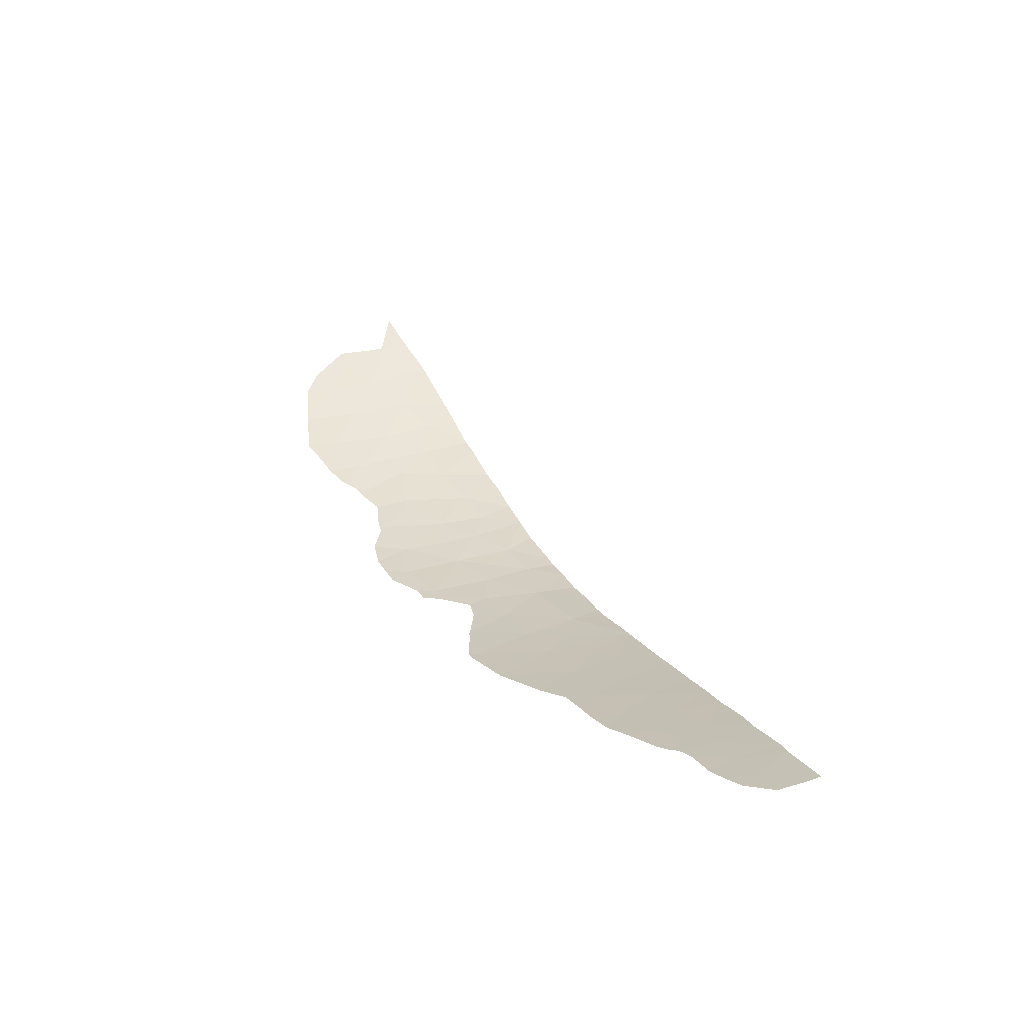
<metadata>
{"format":"obj","ext":"obj","renderer":"f3d","projection":"perspective","resolution":1024,"background":"white","views":[{"elev":59.7,"azim":-96.4,"up":"+Z"}]}
</metadata>
<code>
v 44.53 29.89 31.52
v 43.47 29.54 32.33
v 41.59 28.73 33.9
v 41.78 28.8 33.74
v 53.06 32.75 27
v 52.13 32.39 27.35
v 57.56 34.16 25.8
v 57.43 34.1 25.83
v 59.97 35 25.48
v 59.82 34.93 25.5
v 39.85 27.99 35.39
v 39.33 27.74 35.84
v 41.5 28.68 33.97
v 49.89 31.73 28.29
v 48.84 31.43 28.78
v 35.56 26.08 39.17
v 36.5 26.56 38.33
v 37.37 26.89 37.55
v 38.13 27.23 36.88
v 43.03 29.38 32.7
v 46.95 30.76 29.81
v 46.18 30.48 30.33
v 47.39 30.89 29.56
v 54.65 33.23 26.5
v 45.19 30.16 31.02
v 33.74 25.31 40.78
v 34.92 25.87 39.74
v 33.35 25.2 41.11
v 31.98 24.61 42.29
v 50.97 32.06 27.78
v 61.61 35.76 25.41
v 55.2 33.45 26.33
v 47.09 33.04 29.98
v 46.12 33.39 30.63
v 47.54 34.5 29.81
v 45.01 31.65 31.3
v 39.63 33.63 35.58
v 36.42 29.96 38.35
v 35.3 29.02 39.33
v 36.41 28.07 38.39
v 48.58 36.45 29.32
v 52.61 37.74 27.52
v 51.73 36.23 27.82
v 40.04 29.41 35.23
v 38.85 28.98 36.25
v 50.32 33.26 28.23
v 51.63 33.76 27.69
v 44.85 33.75 31.52
v 45.64 35.51 31.06
v 53.47 36.39 27.15
v 54.5 36.59 26.82
v 54.74 35.15 26.65
v 57.32 38.06 26.19
v 55.75 36.83 26.49
v 55.61 39.08 26.64
v 34.32 27.18 40.23
v 32.29 26.59 41.97
v 41.17 34.31 34.31
v 60 38.25 25.78
v 42.94 30.56 32.84
v 43.59 33.01 32.41
v 60.89 36.69 25.59
v 59.07 37.17 25.83
v 42.2 32.34 33.47
v 48.08 32.44 29.35
v 42.34 31.24 33.34
v 41.87 30.8 33.71
v 34.73 28.18 39.85
v 39.38 31.11 35.79
v 35.39 27.28 39.29
v 31.62 26.02 42.55
v 40.88 31.78 34.54
v 46.69 31.81 30.14
v 37.77 30.6 37.18
v 47.04 36.53 30.22
v 37.49 28.62 37.43
v 56.38 34.95 26.18
v 41.29 30.04 34.17
v 53.21 34.58 27.14
v 50.11 37.07 28.58
v 50.04 35.05 28.52
v 40.62 30.21 34.74
v 33.34 27 41.07
v 57.65 36.02 26
v 58.75 39.07 25.99
v 54.09 37.97 27.04
v 48.82 34.92 29.13
v 49.11 33.65 28.89
v 39.62 33.64 35.59
v 39.61 33.62 35.59
v 48.91 37.72 29.18
v 47.91 37.61 29.73
v 51.43 37.47 27.98
v 52.24 38.03 27.69
v 44.5 34.27 31.78
v 45.06 35.37 31.46
v 57.12 40.15 26.3
v 57.19 40.16 26.29
v 41.28 34.6 34.23
v 41.14 34.57 34.34
v 60.86 38.47 25.72
v 60.05 39.3 25.82
v 60.98 37.08 25.61
v 42.31 34.47 33.42
v 42.61 34.47 33.19
v 34.05 28.51 40.43
v 34.19 28.84 40.29
v 31.52 26.07 42.63
v 31.76 25.12 42.46
v 31.57 26.19 42.58
v 36.49 30.94 38.27
v 35.78 30.53 38.89
v 39.63 33.64 35.58
v 40.99 34.53 34.46
v 47.25 37.36 30.11
v 46.57 37.09 30.52
v 42.67 34.43 33.14
v 43.8 34.19 32.29
v 38.4 32.37 36.62
v 45.72 36.18 31.02
v 45.25 36 31.33
v 50.33 37.48 28.49
v 49.91 37.4 28.68
v 35.22 29.93 39.39
v 31.92 24.6 42.34
v 37.18 31.25 37.68
v 37.82 31.58 37.13
v 34.39 29.13 40.12
v 31.92 27.01 42.26
v 32.36 27.45 41.89
v 32.85 27.84 41.46
v 33.65 28.18 40.78
v 55.53 40.15 26.69
v 54.63 39.65 26.94
v 53.98 39.35 27.12
v 57.27 40.14 26.27
v 53.12 38.79 27.41
v 52.69 38.28 27.53
v 59.76 39.61 25.87
v 61.05 36.67 25.58
v 62.64 36.22 25.44
v 58.8 40.09 26.01
v 61.05 36.77 25.59
v 47.32 33.77 29.9
v 46.6 33.22 30.3
v 46.83 33.95 30.22
v 45.1 30.91 31.16
v 45.6 31.06 30.82
v 45.69 30.32 30.68
v 39.62 33.62 35.59
v 39.61 33.63 35.59
v 39.62 33.63 35.58
v 35.86 28.54 38.86
v 35.86 29.49 38.84
v 36.41 29.01 38.37
v 48.25 37.03 29.52
v 48.41 37.66 29.45
v 48.75 37.08 29.25
v 52.17 36.98 27.67
v 51.58 36.85 27.9
v 52.02 37.61 27.75
v 51.83 37.75 27.84
v 52.43 37.89 27.61
v 39.35 28.48 35.82
v 39.45 29.2 35.74
v 39.95 28.7 35.31
v 39.59 27.86 35.61
v 39.09 28.36 36.04
v 50.65 32.66 28
v 50.98 33.51 27.96
v 51.3 32.91 27.73
v 50.43 31.89 28.03
v 50.11 32.49 28.26
v 45.25 34.63 31.29
v 44.68 34.01 31.65
v 45.07 34.89 31.42
v 44.78 34.82 31.62
v 45.35 35.44 31.26
v 54.1 35.77 26.9
v 53.99 36.49 26.99
v 54.62 35.87 26.74
v 56.47 38.57 26.42
v 56.37 39.61 26.47
v 57.22 39.11 26.25
v 57.16 40.15 26.3
v 57.26 39.11 26.24
v 56.54 37.45 26.34
v 55.68 37.95 26.57
v 34.33 25.59 40.26
v 34.03 26.25 40.5
v 34.62 26.53 39.99
v 32.82 25.9 41.54
v 32.67 24.91 41.7
v 32.13 25.6 42.13
v 41.15 34.44 34.32
v 41.21 34.59 34.28
v 41.22 34.45 34.27
v 60.02 38.78 25.8
v 60.46 38.88 25.77
v 60.43 38.36 25.75
v 43.97 31.1 32.07
v 43.27 31.78 32.63
v 44.3 32.33 31.86
v 44.77 30.77 31.41
v 43.74 30.23 32.18
v 60.45 37.47 25.68
v 60.88 37.58 25.66
v 60.92 37.78 25.67
v 60.94 36.89 25.6
v 60.36 35.81 25.54
v 59.44 36.05 25.66
v 59.98 36.93 25.71
v 60.43 35.84 25.53
v 59.9 34.96 25.49
v 55.13 36.71 26.66
v 55.24 35.99 26.57
v 41.69 33.32 33.89
v 41.74 34.39 33.87
v 42.26 33.4 33.45
v 42.46 34.47 33.31
v 42.41 33.4 33.33
v 41.79 34.53 33.82
v 47.81 33.47 29.58
v 47.58 32.74 29.66
v 42.27 31.79 33.4
v 42.11 31.02 33.52
v 42.04 31.57 33.59
v 42.64 30.9 33.09
v 42.41 30.68 33.27
v 34.52 27.68 40.04
v 34.18 27.84 40.33
v 34.39 28.34 40.14
v 34.12 28.67 40.36
v 34.46 28.51 40.07
v 39.12 30.04 36.02
v 39.71 30.26 35.51
v 35.47 26.68 39.23
v 35.95 26.92 38.81
v 36.03 26.32 38.75
v 31.69 25.57 42.51
v 31.64 25.6 42.55
v 31.57 26.05 42.59
v 31.55 26.13 42.61
v 31.6 26.11 42.57
v 36.46 27.31 38.36
v 36.89 27.48 37.97
v 36.94 26.73 37.94
v 36.1 30.24 38.62
v 36.14 30.73 38.58
v 36.45 30.45 38.31
v 40.4 33.97 34.95
v 39.63 33.63 35.58
v 40.4 33.98 34.95
v 40.31 34.09 35.02
v 41.08 34.42 34.38
v 41.02 33.05 34.43
v 40.25 32.7 35.06
v 48.46 31.93 29.06
v 48.11 31.16 29.17
v 47.73 31.66 29.46
v 47.04 31.35 29.85
v 47.38 32.12 29.74
v 38.31 29.79 36.72
v 38.57 30.86 36.49
v 46.8 36.81 30.37
v 46.91 37.23 30.32
v 47.14 36.95 30.17
v 47.81 36.49 29.77
v 47.91 36.91 29.72
v 47.58 37.48 29.92
v 38.73 27.49 36.36
v 38.49 28.11 36.57
v 42.9 32.67 32.94
v 43.1 33.74 32.8
v 42.64 34.45 33.16
v 43.13 33.72 32.78
v 43.24 34.31 32.72
v 43.7 33.6 32.35
v 42.57 31.45 33.16
v 46.89 32.43 30.06
v 44 29.72 31.93
v 43.21 30.05 32.59
v 44.22 33.38 31.97
v 44.33 33.97 31.9
v 44.15 34.23 32.04
v 42.41 29.09 33.22
v 42.36 29.68 33.29
v 42.99 29.97 32.77
v 38.17 28.8 36.84
v 37.63 29.61 37.31
v 37.81 27.93 37.16
v 39.5 32.37 35.69
v 38.89 31.74 36.21
v 39.01 33 36.1
v 39.01 32.99 36.11
v 46.4 32.6 30.38
v 55.79 34.2 26.25
v 56.91 34.53 26
v 56.31 33.77 26.08
v 54.97 34.3 26.49
v 55.56 35.05 26.42
v 44.86 30.03 31.27
v 46.82 31.29 29.98
v 47.17 30.83 29.69
v 44.93 32.7 31.41
v 45.49 33.57 31.07
v 45.56 32.52 30.96
v 45.85 31.73 30.72
v 46.44 31.14 30.24
v 46.57 30.62 30.07
v 41.44 29.39 34.04
v 41.58 30.42 33.94
v 41.73 29.76 33.8
v 41.55 28.7 33.94
v 41.4 29.36 34.07
v 42.27 29.64 33.37
v 41.69 28.76 33.82
v 36.95 29.29 37.89
v 37.09 30.28 37.77
v 36.95 28.35 37.91
v 37.43 27.76 37.49
v 56.07 35.89 26.34
v 45.88 34.45 30.84
v 46.34 36.02 30.64
v 45.68 35.85 31.04
v 46.38 36.36 30.62
v 46.15 36.64 30.77
v 59.53 37.71 25.81
v 53.97 34.87 26.89
v 53.34 35.49 27.14
v 54.69 34.19 26.58
v 53.93 33.91 26.82
v 52.47 35.41 27.48
v 52.42 34.17 27.41
v 51.68 35 27.75
v 45.15 35.69 31.39
v 45.45 35.76 31.19
v 45.49 36.09 31.18
v 46.59 35.01 30.44
v 47.29 35.52 30.02
v 41.07 34.55 34.4
v 50.92 36.65 28.2
v 50.22 37.27 28.53
v 51.03 36.86 28.15
v 50.88 37.48 28.24
v 50.88 35.64 28.17
v 50.08 36.06 28.55
v 49.31 35.75 28.92
v 49.35 36.76 28.95
v 49.51 37.39 28.88
v 49.41 37.56 28.93
v 50.01 37.23 28.63
v 50.84 34.41 28.1
v 50.18 34.15 28.37
v 48.06 35.48 29.57
v 50.12 37.44 28.59
v 41.54 32.06 34.01
v 41.38 31.29 34.12
v 35.26 29.48 39.36
v 35.82 29.94 38.87
v 35.5 30.23 39.14
v 41.09 30.91 34.35
v 31.8 25.32 42.42
v 31.95 24.61 42.32
v 31.77 25.31 42.45
v 31.84 24.86 42.4
v 31.95 26.31 42.26
v 41.06 29.44 34.36
v 40.77 29.05 34.6
v 40.33 29.81 34.98
v 40 30.66 35.27
v 35.35 28.15 39.31
v 35.9 27.67 38.84
v 35.15 26.58 39.52
v 34.85 27.23 39.76
v 35.24 25.98 39.46
v 37.13 30.77 37.73
v 36.84 31.09 37.98
v 37.47 30.93 37.43
v 43.25 29.46 32.51
v 40.13 31.45 35.17
v 40.75 30.99 34.64
v 40.96 30.13 34.46
v 39.62 33.64 35.58
v 37.79 31.09 37.15
v 38.6 31.34 36.46
v 38.11 31.97 36.87
v 37.5 31.41 37.4
v 34.85 29.08 39.72
v 34.81 29.53 39.75
v 37.75 27.06 37.22
v 31.93 26.39 42.28
v 31.75 26.6 42.42
v 32.11 26.8 42.12
v 32.14 27.23 42.08
v 32.32 27.02 41.93
v 40.68 28.34 34.68
v 33.35 26.1 41.09
v 32.82 26.8 41.52
v 33.54 26.16 40.92
v 33.55 25.26 40.94
v 33.83 27.09 40.65
v 35.01 28.6 39.59
v 35.06 27.73 39.57
v 33.1 27.42 41.26
v 33.25 28.01 41.12
v 33.49 27.59 40.92
v 33.98 27.68 40.5
v 33.85 28.34 40.6
v 32.85 27.22 41.48
v 32.6 27.64 41.67
v 34.75 28.93 39.81
v 34.29 28.98 40.2
v 57.49 34.13 25.81
v 56.97 34.55 25.99
v 55.57 39.61 26.66
v 56.33 40.15 26.49
v 58.19 37.61 26.01
v 58.36 36.59 25.92
v 57.49 37.04 26.1
v 58.03 38.57 26.09
v 58.91 38.12 25.91
v 53.78 37.18 27.1
v 54.3 37.28 26.93
v 52.6 36.31 27.48
v 53.04 37.06 27.34
v 53.35 37.85 27.28
v 54.92 33.34 26.41
v 52.34 33.26 27.34
v 53.13 33.67 27.07
v 52.59 32.57 27.18
v 51.88 33.08 27.52
v 59.37 38.66 25.88
v 55.12 39.37 26.79
v 55.08 39.9 26.81
v 54.85 38.52 26.84
v 54.04 38.66 27.08
v 54.8 39.21 26.88
v 54.3 39.5 27.03
v 54.92 37.4 26.77
v 53.85 32.99 26.75
v 57.97 39.62 26.14
v 57.23 40.15 26.28
v 58.01 39.61 26.13
v 56.7 36.42 26.25
v 57.02 35.48 26.09
v 57.6 35.09 25.9
v 53.6 38.38 27.23
v 53.55 39.07 27.26
v 52.46 38.15 27.61
v 52.65 38.01 27.53
v 53.39 38.12 27.28
v 52.9 38.53 27.47
v 51.55 32.22 27.56
v 49.36 31.58 28.53
v 48.98 32.08 28.82
v 48.18 34.71 29.47
v 48.7 35.68 29.23
v 49.43 34.98 28.83
v 48.59 33.04 29.12
v 48.33 34.08 29.35
v 49.5 32.69 28.59
v 49.58 34.35 28.7
v 49.72 33.45 28.56
v 48.96 34.28 29.01
v 59.25 39.34 25.93
v 59.88 38.93 25.82
v 59.9 39.45 25.84
v 61.25 36.23 25.5
v 60.97 36.68 25.58
v 61.33 36.22 25.49
v 61.85 36.45 25.51
v 62.13 35.99 25.42
v 60.79 35.38 25.45
v 58.74 35.47 25.75
v 58.69 34.54 25.65
v 58.03 40.11 26.14
v 58.77 39.58 26
v 59.28 39.85 25.94
v 61.01 36.93 25.6
v 60.97 36.73 25.59
v 61.05 36.72 25.58
f 35 144 146
f 144 33 145
f 144 145 146
f 146 145 34
f 25 147 149
f 147 36 148
f 147 148 149
f 149 148 22
f 37 150 152
f 150 90 151
f 150 151 152
f 152 151 89
f 40 153 155
f 153 39 154
f 153 154 155
f 155 154 38
f 41 156 158
f 156 92 157
f 156 157 158
f 158 157 91
f 42 159 161
f 159 43 160
f 159 160 161
f 161 160 93
f 42 161 163
f 161 93 162
f 161 162 163
f 163 162 94
f 11 164 166
f 164 45 165
f 164 165 166
f 166 165 44
f 11 167 164
f 167 12 168
f 167 168 164
f 164 168 45
f 30 169 171
f 169 46 170
f 169 170 171
f 171 170 47
f 30 172 169
f 172 14 173
f 172 173 169
f 169 173 46
f 49 174 176
f 174 48 175
f 174 175 176
f 176 175 95
f 49 176 178
f 176 95 177
f 176 177 178
f 178 177 96
f 52 179 181
f 179 50 180
f 179 180 181
f 181 180 51
f 53 182 184
f 182 55 183
f 182 183 184
f 184 183 97
f 53 184 186
f 184 97 185
f 184 185 186
f 186 185 98
f 53 187 182
f 187 54 188
f 187 188 182
f 182 188 55
f 27 189 191
f 189 26 190
f 189 190 191
f 191 190 56
f 57 192 194
f 192 28 193
f 192 193 194
f 194 193 29
f 58 195 197
f 195 100 196
f 195 196 197
f 197 196 99
f 59 198 200
f 198 102 199
f 198 199 200
f 200 199 101
f 36 201 203
f 201 60 202
f 201 202 203
f 203 202 61
f 36 204 201
f 204 1 205
f 204 205 201
f 201 205 60
f 62 206 207
f 206 59 200
f 206 200 207
f 207 200 101
f 62 207 209
f 207 101 208
f 207 208 209
f 209 208 103
f 62 210 212
f 210 10 211
f 210 211 212
f 212 211 63
f 62 213 210
f 213 9 214
f 213 214 210
f 210 214 10
f 52 181 216
f 181 51 215
f 181 215 216
f 216 215 54
f 64 217 219
f 217 58 218
f 217 218 219
f 219 218 104
f 64 219 221
f 219 104 220
f 219 220 221
f 221 220 105
f 58 197 218
f 197 99 222
f 197 222 218
f 218 222 104
f 35 223 144
f 223 65 224
f 223 224 144
f 144 224 33
f 64 225 227
f 225 66 226
f 225 226 227
f 227 226 67
f 67 226 229
f 226 66 228
f 226 228 229
f 229 228 60
f 68 230 232
f 230 56 231
f 230 231 232
f 232 231 106
f 68 232 234
f 232 106 233
f 232 233 234
f 234 233 107
f 45 235 165
f 235 69 236
f 235 236 165
f 165 236 44
f 16 237 239
f 237 70 238
f 237 238 239
f 239 238 17
f 71 240 242
f 240 109 241
f 240 241 242
f 242 241 108
f 71 242 244
f 242 108 243
f 242 243 244
f 244 243 110
f 17 245 247
f 245 40 246
f 245 246 247
f 247 246 18
f 38 248 250
f 248 112 249
f 248 249 250
f 250 249 111
f 58 251 253
f 251 37 252
f 251 252 253
f 253 252 113
f 58 253 255
f 253 113 254
f 253 254 255
f 255 254 114
f 58 256 251
f 256 72 257
f 256 257 251
f 251 257 37
f 65 258 260
f 258 15 259
f 258 259 260
f 260 259 23
f 23 261 260
f 261 73 262
f 261 262 260
f 260 262 65
f 45 263 235
f 263 74 264
f 263 264 235
f 235 264 69
f 75 265 267
f 265 116 266
f 265 266 267
f 267 266 115
f 41 268 269
f 268 75 267
f 268 267 269
f 269 267 115
f 41 269 156
f 269 115 270
f 269 270 156
f 156 270 92
f 12 271 168
f 271 19 272
f 271 272 168
f 168 272 45
f 61 273 274
f 273 64 221
f 273 221 274
f 274 221 105
f 61 274 276
f 274 105 275
f 274 275 276
f 276 275 117
f 61 276 278
f 276 117 277
f 276 277 278
f 278 277 118
f 66 225 228
f 225 64 279
f 225 279 228
f 228 279 60
f 33 224 280
f 224 65 262
f 224 262 280
f 280 262 73
f 1 281 205
f 281 2 282
f 281 282 205
f 205 282 60
f 48 283 284
f 283 61 278
f 283 278 284
f 284 278 118
f 48 284 175
f 284 118 285
f 284 285 175
f 175 285 95
f 20 286 288
f 286 4 287
f 286 287 288
f 288 287 60
f 61 202 273
f 202 60 279
f 202 279 273
f 273 279 64
f 45 289 263
f 289 76 290
f 289 290 263
f 263 290 74
f 45 272 289
f 272 19 291
f 272 291 289
f 289 291 76
f 37 292 294
f 292 69 293
f 292 293 294
f 294 293 119
f 37 294 150
f 294 119 295
f 294 295 150
f 150 295 90
f 34 145 296
f 145 33 280
f 145 280 296
f 296 280 73
f 32 297 299
f 297 77 298
f 297 298 299
f 299 298 8
f 32 300 297
f 300 52 301
f 300 301 297
f 297 301 77
f 1 204 302
f 204 36 147
f 204 147 302
f 302 147 25
f 21 303 304
f 303 73 261
f 303 261 304
f 304 261 23
f 36 203 305
f 203 61 283
f 203 283 305
f 305 283 48
f 36 305 307
f 305 48 306
f 305 306 307
f 307 306 34
f 36 307 308
f 307 34 296
f 307 296 308
f 308 296 73
f 73 309 308
f 309 22 148
f 309 148 308
f 308 148 36
f 22 309 310
f 309 73 303
f 309 303 310
f 310 303 21
f 3 311 313
f 311 78 312
f 311 312 313
f 313 312 67
f 3 314 311
f 314 13 315
f 314 315 311
f 311 315 78
f 3 313 316
f 313 67 229
f 313 229 316
f 316 229 60
f 60 287 316
f 287 4 317
f 287 317 316
f 316 317 3
f 76 318 290
f 318 38 319
f 318 319 290
f 290 319 74
f 76 320 318
f 320 40 155
f 320 155 318
f 318 155 38
f 76 321 320
f 321 18 246
f 321 246 320
f 320 246 40
f 52 216 301
f 216 54 322
f 216 322 301
f 301 322 77
f 49 323 174
f 323 34 306
f 323 306 174
f 174 306 48
f 75 324 326
f 324 49 325
f 324 325 326
f 326 325 120
f 75 326 265
f 326 120 327
f 326 327 265
f 265 327 116
f 62 212 206
f 212 63 328
f 212 328 206
f 206 328 59
f 52 329 179
f 329 79 330
f 329 330 179
f 179 330 50
f 52 331 329
f 331 24 332
f 331 332 329
f 329 332 79
f 43 333 335
f 333 79 334
f 333 334 335
f 335 334 47
f 49 178 337
f 178 96 336
f 178 336 337
f 337 336 121
f 49 337 325
f 337 121 338
f 337 338 325
f 325 338 120
f 49 339 323
f 339 35 146
f 339 146 323
f 323 146 34
f 49 324 339
f 324 75 340
f 324 340 339
f 339 340 35
f 58 255 195
f 255 114 341
f 255 341 195
f 195 341 100
f 43 342 344
f 342 80 343
f 342 343 344
f 344 343 122
f 43 344 160
f 344 122 345
f 344 345 160
f 160 345 93
f 80 342 347
f 342 43 346
f 342 346 347
f 347 346 81
f 81 348 347
f 348 41 349
f 348 349 347
f 347 349 80
f 80 349 350
f 349 41 158
f 349 158 350
f 350 158 91
f 80 350 352
f 350 91 351
f 350 351 352
f 352 351 123
f 81 346 353
f 346 43 335
f 346 335 353
f 353 335 47
f 81 353 354
f 353 47 170
f 353 170 354
f 354 170 46
f 41 355 268
f 355 35 340
f 355 340 268
f 268 340 75
f 80 352 343
f 352 123 356
f 352 356 343
f 343 356 122
f 72 357 358
f 357 64 227
f 357 227 358
f 358 227 67
f 38 154 360
f 154 39 359
f 154 359 360
f 360 359 124
f 38 360 248
f 360 124 361
f 360 361 248
f 248 361 112
f 72 358 362
f 358 67 312
f 358 312 362
f 362 312 78
f 71 363 365
f 363 29 364
f 363 364 365
f 365 364 125
f 71 365 240
f 365 125 366
f 365 366 240
f 240 366 109
f 71 367 363
f 367 57 194
f 367 194 363
f 363 194 29
f 82 368 370
f 368 13 369
f 368 369 370
f 370 369 44
f 44 236 370
f 236 69 371
f 236 371 370
f 370 371 82
f 70 372 373
f 372 39 153
f 372 153 373
f 373 153 40
f 40 245 373
f 245 17 238
f 245 238 373
f 373 238 70
f 70 374 375
f 374 27 191
f 374 191 375
f 375 191 56
f 70 237 374
f 237 16 376
f 237 376 374
f 374 376 27
f 74 319 377
f 319 38 250
f 319 250 377
f 377 250 111
f 74 377 379
f 377 111 378
f 377 378 379
f 379 378 126
f 20 288 380
f 288 60 282
f 288 282 380
f 380 282 2
f 82 371 382
f 371 69 381
f 371 381 382
f 382 381 72
f 69 292 381
f 292 37 257
f 292 257 381
f 381 257 72
f 82 383 368
f 383 78 315
f 383 315 368
f 368 315 13
f 82 382 383
f 382 72 362
f 382 362 383
f 383 362 78
f 72 256 357
f 256 58 217
f 256 217 357
f 357 217 64
f 37 152 252
f 152 89 384
f 152 384 252
f 252 384 113
f 69 264 386
f 264 74 385
f 264 385 386
f 386 385 127
f 69 386 293
f 386 127 387
f 386 387 293
f 293 387 119
f 74 379 385
f 379 126 388
f 379 388 385
f 385 388 127
f 39 389 359
f 389 128 390
f 389 390 359
f 359 390 124
f 19 391 291
f 391 18 321
f 391 321 291
f 291 321 76
f 57 367 392
f 367 71 244
f 367 244 392
f 392 244 110
f 57 392 394
f 392 110 393
f 392 393 394
f 394 393 129
f 57 394 396
f 394 129 395
f 394 395 396
f 396 395 130
f 11 166 397
f 166 44 369
f 166 369 397
f 397 369 13
f 83 398 399
f 398 28 192
f 398 192 399
f 399 192 57
f 83 400 398
f 400 26 401
f 400 401 398
f 398 401 28
f 26 400 190
f 400 83 402
f 400 402 190
f 190 402 56
f 68 403 404
f 403 39 372
f 403 372 404
f 404 372 70
f 83 405 407
f 405 131 406
f 405 406 407
f 407 406 132
f 56 402 408
f 402 83 407
f 402 407 408
f 408 407 132
f 56 408 231
f 408 132 409
f 408 409 231
f 231 409 106
f 83 399 410
f 399 57 396
f 399 396 410
f 410 396 130
f 83 410 405
f 410 130 411
f 410 411 405
f 405 411 131
f 39 403 412
f 403 68 234
f 403 234 412
f 412 234 107
f 39 412 389
f 412 107 413
f 412 413 389
f 389 413 128
f 68 404 230
f 404 70 375
f 404 375 230
f 230 375 56
f 7 414 415
f 414 8 298
f 414 298 415
f 415 298 77
f 55 416 183
f 416 133 417
f 416 417 183
f 183 417 97
f 53 418 420
f 418 63 419
f 418 419 420
f 420 419 84
f 53 421 418
f 421 85 422
f 421 422 418
f 418 422 63
f 51 180 424
f 180 50 423
f 180 423 424
f 424 423 86
f 50 425 426
f 425 43 159
f 425 159 426
f 426 159 42
f 42 427 426
f 427 86 423
f 427 423 426
f 426 423 50
f 32 428 300
f 428 24 331
f 428 331 300
f 300 331 52
f 50 330 425
f 330 79 333
f 330 333 425
f 425 333 43
f 5 429 430
f 429 47 334
f 429 334 430
f 430 334 79
f 5 431 429
f 431 6 432
f 431 432 429
f 429 432 47
f 85 433 422
f 433 59 328
f 433 328 422
f 422 328 63
f 55 434 416
f 434 134 435
f 434 435 416
f 416 435 133
f 55 436 438
f 436 86 437
f 436 437 438
f 438 437 135
f 55 438 434
f 438 135 439
f 438 439 434
f 434 439 134
f 55 188 436
f 188 54 440
f 188 440 436
f 436 440 86
f 5 430 441
f 430 79 332
f 430 332 441
f 441 332 24
f 85 421 442
f 421 53 186
f 421 186 442
f 442 186 98
f 85 442 444
f 442 98 443
f 442 443 444
f 444 443 136
f 54 187 445
f 187 53 420
f 187 420 445
f 445 420 84
f 51 424 215
f 424 86 440
f 424 440 215
f 215 440 54
f 77 322 446
f 322 54 445
f 322 445 446
f 446 445 84
f 84 447 446
f 447 7 415
f 447 415 446
f 446 415 77
f 86 448 437
f 448 137 449
f 448 449 437
f 437 449 135
f 42 163 451
f 163 94 450
f 163 450 451
f 451 450 138
f 86 427 452
f 427 42 451
f 427 451 452
f 452 451 138
f 86 452 448
f 452 138 453
f 452 453 448
f 448 453 137
f 30 171 454
f 171 47 432
f 171 432 454
f 454 432 6
f 14 455 456
f 455 15 258
f 455 258 456
f 456 258 65
f 87 457 458
f 457 35 355
f 457 355 458
f 458 355 41
f 87 458 459
f 458 41 348
f 458 348 459
f 459 348 81
f 88 460 461
f 460 65 223
f 460 223 461
f 461 223 35
f 88 462 460
f 462 14 456
f 462 456 460
f 460 456 65
f 88 463 464
f 463 81 354
f 463 354 464
f 464 354 46
f 46 173 464
f 173 14 462
f 173 462 464
f 464 462 88
f 88 461 465
f 461 35 457
f 461 457 465
f 465 457 87
f 88 465 463
f 465 87 459
f 465 459 463
f 463 459 81
f 59 433 467
f 433 85 466
f 433 466 467
f 467 466 139
f 59 467 198
f 467 139 468
f 467 468 198
f 198 468 102
f 31 469 471
f 469 62 470
f 469 470 471
f 471 470 140
f 31 471 473
f 471 140 472
f 471 472 473
f 473 472 141
f 31 474 469
f 474 9 213
f 474 213 469
f 469 213 62
f 10 475 211
f 475 84 419
f 475 419 211
f 211 419 63
f 10 476 475
f 476 7 447
f 476 447 475
f 475 447 84
f 85 444 478
f 444 136 477
f 444 477 478
f 478 477 142
f 85 478 466
f 478 142 479
f 478 479 466
f 466 479 139
f 62 209 481
f 209 103 480
f 209 480 481
f 481 480 143
f 62 481 470
f 481 143 482
f 481 482 470
f 470 482 140

</code>
